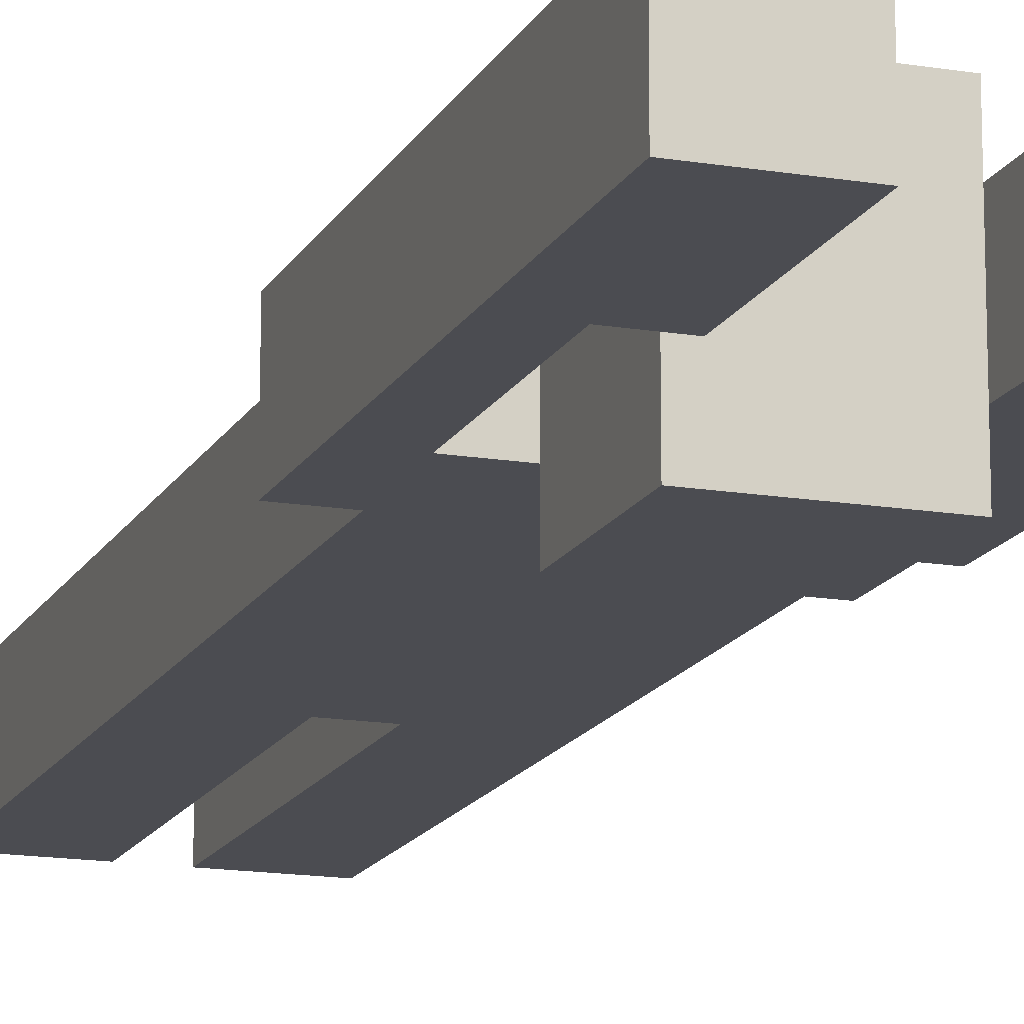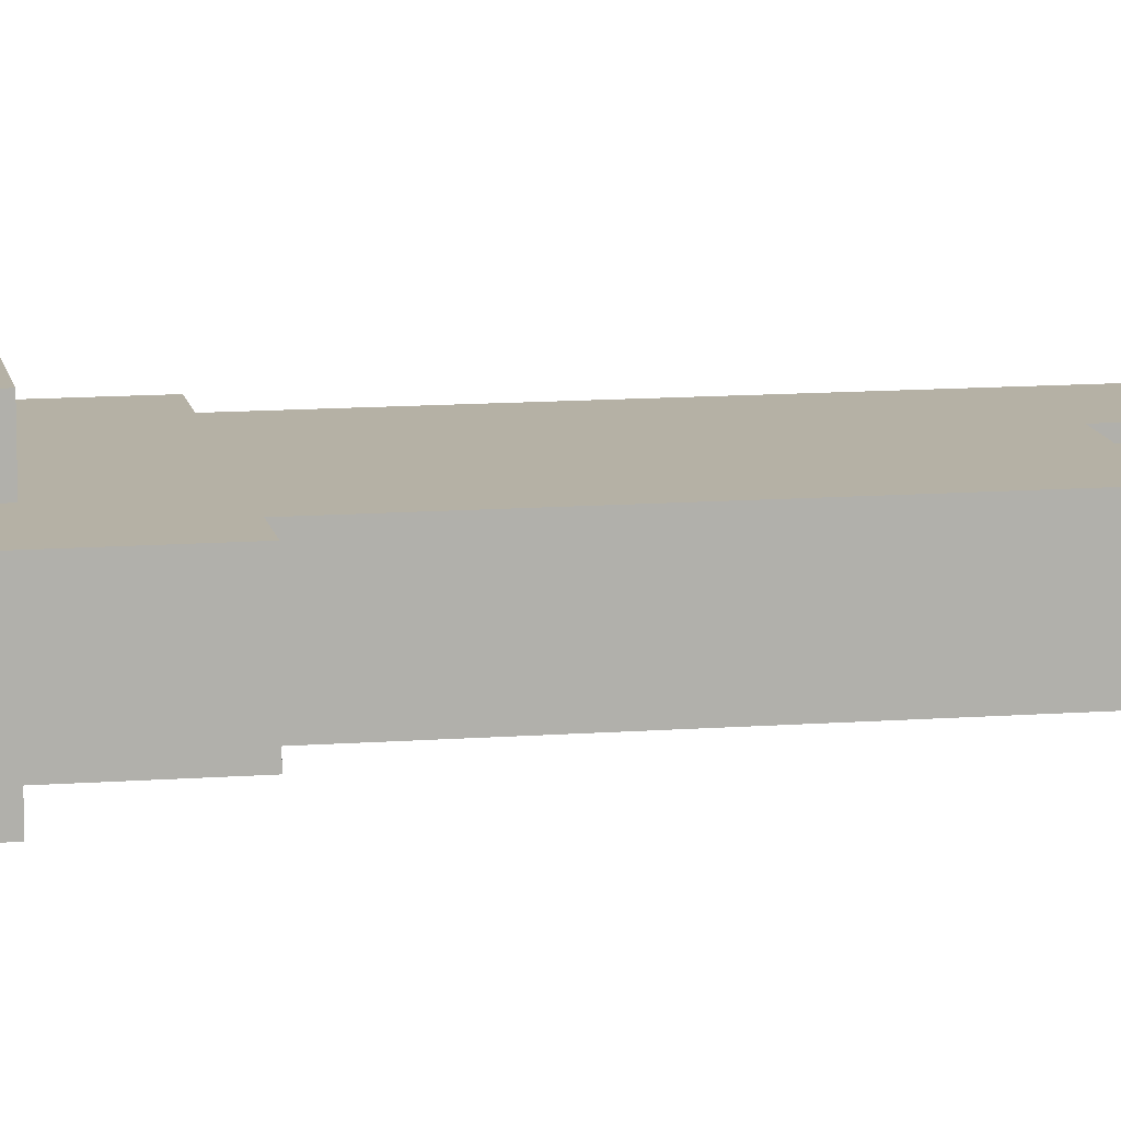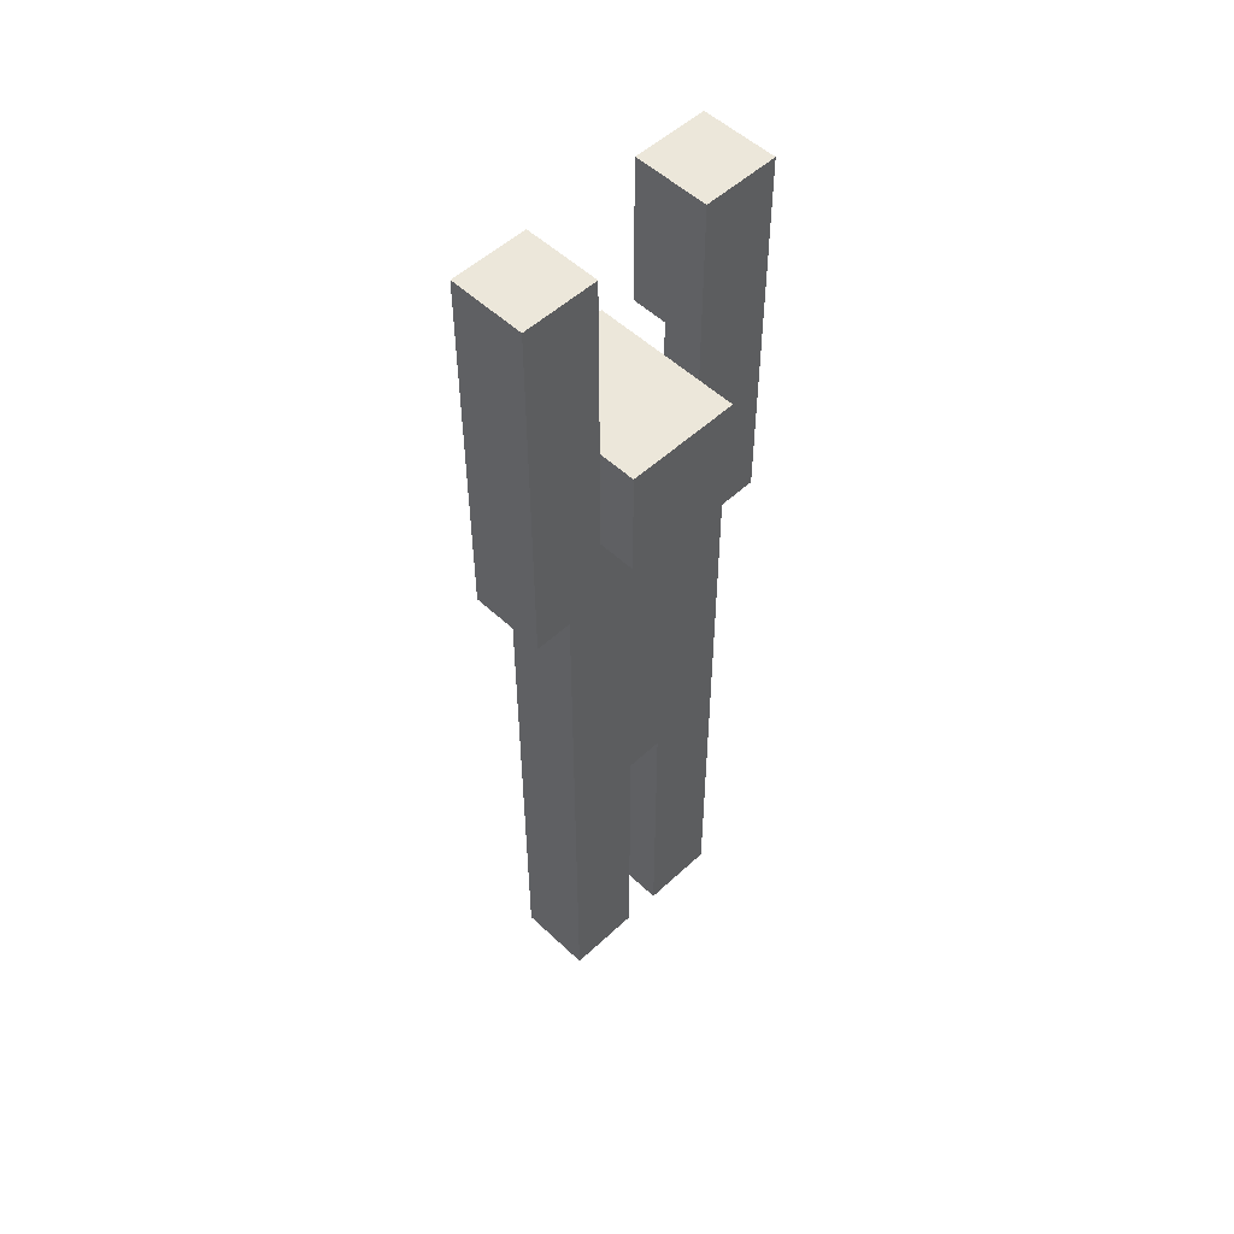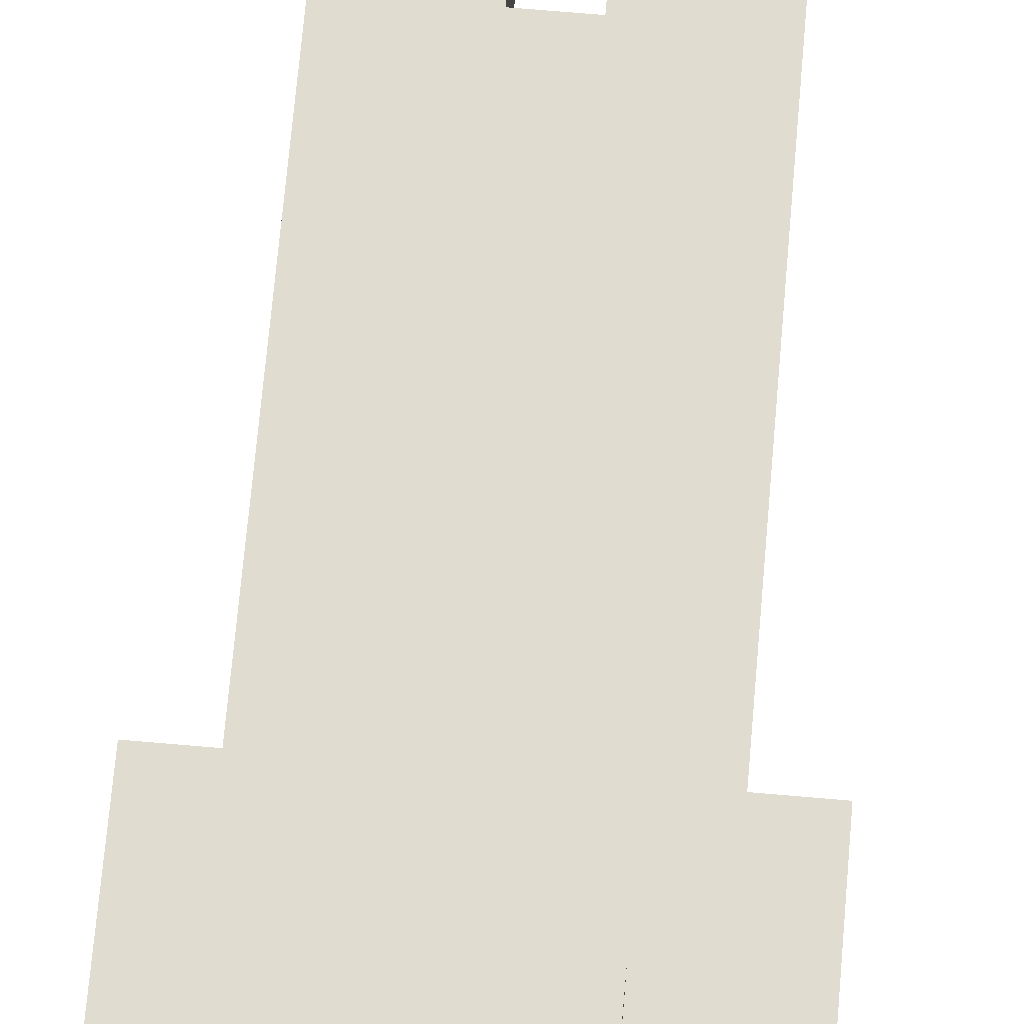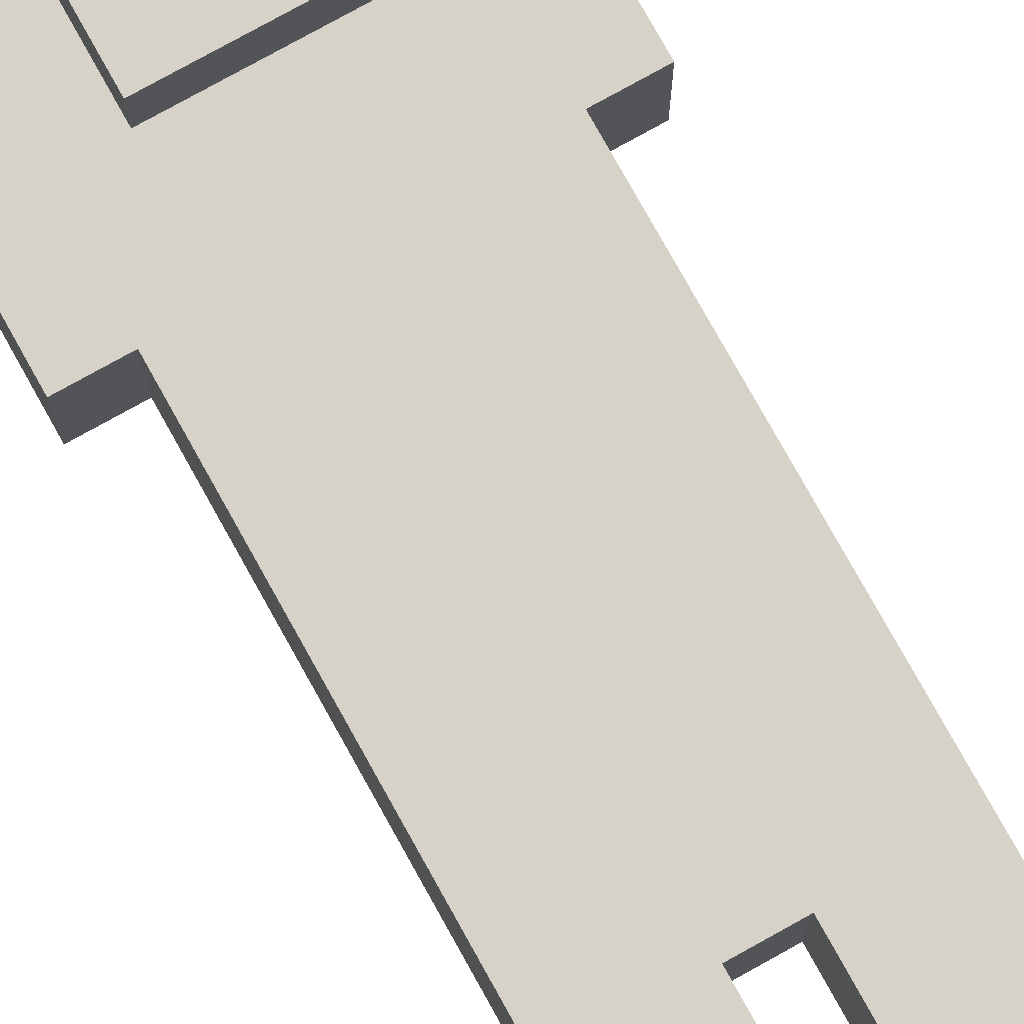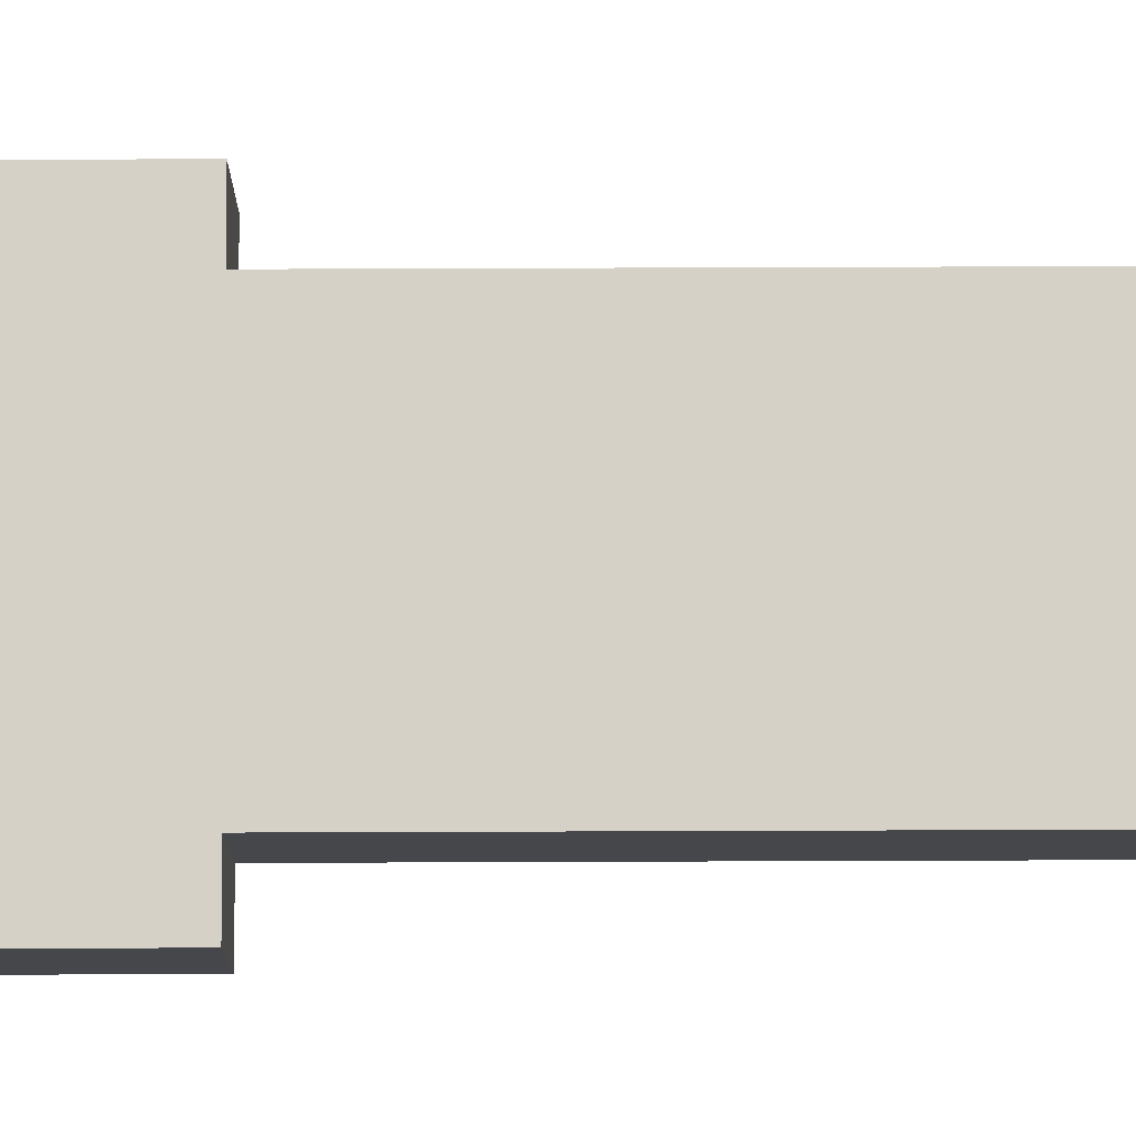
<metadata>
{"format":"obj","ext":"obj","renderer":"f3d","projection":"perspective","resolution":1024,"background":"white","views":[{"elev":-15.5,"azim":-19.4,"up":"+Y"},{"elev":11.8,"azim":79.8,"up":"+Y"},{"elev":52.9,"azim":135.2,"up":"+Z"},{"elev":69.5,"azim":5.0,"up":"+Y"},{"elev":77.5,"azim":150.9,"up":"+Y"},{"elev":79.6,"azim":89.8,"up":"+Y"}]}
</metadata>
<code>
v -10 22 8
v -10 22 7
v -10 22 -2
v -10 24 8
v -10 24 7
v -10 24 -2
v -9 22 -2
v -9 22 -8
v -9 22 -17
v -9 22 -18
v -9 24 -2
v -9 24 -8
v -9 24 -17
v -9 24 -18
v -8 21 3
v -8 21 -0
v -8 22 -0
v -8 23 3
v -8 23 -0
v -8 24 3
v -8 24 -0
v -8 25 3
v -8 25 -0
v -6 22 -10
v -6 22 -17
v -6 22 -18
v -6 24 -10
v -6 24 -17
v -6 24 -18
v -5 22 8
v -5 22 7
v -5 22 3
v -5 24 8
v -5 24 7
v -5 24 3
v -9 22 4
v -9 22 -0
v -9 23 4
v -9 23 -0
v -8 22 8
v -8 22 7
v -8 22 4
v -8 23 4
v -8 23 3
v -8 24 8
v -8 24 7
v -8 24 3
v -7 22 -10
v -7 22 -17
v -7 22 -18
v -7 24 -10
v -7 24 -17
v -7 24 -18
v -5 21 3
v -5 21 -0
v -5 22 3
v -5 22 -0
v -5 24 3
v -5 24 -0
v -5 25 3
v -5 25 -0
v -4 22 -2
v -4 22 -8
v -4 22 -17
v -4 22 -18
v -4 24 -2
v -4 24 -8
v -4 24 -17
v -4 24 -18
v -3 22 8
v -3 22 7
v -3 22 -2
v -3 24 8
v -3 24 7
v -3 24 -2
v -10 22 8
v -10 24 8
v -8 22 8
v -8 24 8
v -5 22 8
v -5 24 8
v -3 22 8
v -3 24 8
v -8 21 3
v -8 23 3
v -8 24 3
v -8 25 3
v -5 21 3
v -5 22 3
v -5 24 3
v -5 25 3
v -9 22 -0
v -9 23 -0
v -8 22 -0
v -8 23 -0
v -9 22 4
v -9 23 4
v -8 22 4
v -8 23 4
v -8 21 -0
v -8 22 -0
v -8 24 -0
v -8 25 -0
v -5 21 -0
v -5 22 -0
v -5 24 -0
v -5 25 -0
v -10 22 -2
v -10 24 -2
v -9 22 -2
v -9 24 -2
v -4 22 -2
v -4 24 -2
v -3 22 -2
v -3 24 -2
v -7 22 -10
v -7 24 -10
v -6 22 -10
v -6 24 -10
v -9 22 -18
v -9 24 -18
v -7 22 -18
v -7 24 -18
v -6 22 -18
v -6 24 -18
v -4 22 -18
v -4 24 -18
v -8 21 3
v -5 21 3
v -8 21 -0
v -5 21 -0
v -10 22 8
v -8 22 8
v -5 22 8
v -3 22 8
v -10 22 7
v -8 22 7
v -5 22 7
v -3 22 7
v -9 22 4
v -8 22 4
v -5 22 3
v -9 22 -0
v -8 22 -0
v -5 22 -0
v -10 22 -2
v -9 22 -2
v -4 22 -2
v -3 22 -2
v -9 22 -8
v -4 22 -8
v -7 22 -10
v -6 22 -10
v -9 22 -17
v -7 22 -17
v -6 22 -17
v -4 22 -17
v -9 22 -18
v -7 22 -18
v -6 22 -18
v -4 22 -18
v -9 23 4
v -8 23 4
v -8 23 3
v -9 23 -0
v -8 23 -0
v -10 24 8
v -8 24 8
v -5 24 8
v -3 24 8
v -10 24 7
v -8 24 7
v -5 24 7
v -3 24 7
v -8 24 3
v -5 24 3
v -8 24 -0
v -5 24 -0
v -10 24 -2
v -9 24 -2
v -4 24 -2
v -3 24 -2
v -9 24 -8
v -4 24 -8
v -7 24 -10
v -6 24 -10
v -9 24 -17
v -7 24 -17
v -6 24 -17
v -4 24 -17
v -9 24 -18
v -7 24 -18
v -6 24 -18
v -4 24 -18
v -8 25 3
v -5 25 3
v -8 25 -0
v -5 25 -0
f 4 2 1
f 5 3 2
f 5 2 4
f 6 3 5
f 11 8 7
f 12 9 8
f 12 8 11
f 13 10 9
f 13 9 12
f 14 10 13
f 17 16 15
f 18 17 15
f 19 17 18
f 22 21 20
f 23 21 22
f 27 25 24
f 28 26 25
f 28 25 27
f 29 26 28
f 33 31 30
f 34 32 31
f 34 31 33
f 35 32 34
f 36 37 38
f 38 37 39
f 41 42 43
f 40 41 45
f 43 44 46
f 45 41 46
f 41 43 46
f 46 44 47
f 48 49 51
f 49 50 52
f 51 49 52
f 52 50 53
f 54 55 56
f 56 55 57
f 58 59 60
f 60 59 61
f 62 63 66
f 63 64 67
f 66 63 67
f 64 65 68
f 67 64 68
f 68 65 69
f 70 71 73
f 71 72 74
f 73 71 74
f 74 72 75
f 78 77 76
f 79 77 78
f 82 81 80
f 83 81 82
f 88 85 84
f 88 87 86
f 88 86 85
f 89 87 88
f 90 87 89
f 91 87 90
f 94 93 92
f 95 93 94
f 96 97 98
f 98 97 99
f 100 101 104
f 104 101 105
f 102 103 106
f 106 103 107
f 108 109 110
f 110 109 111
f 112 113 114
f 114 113 115
f 116 117 118
f 118 117 119
f 120 121 122
f 122 121 123
f 124 125 126
f 126 125 127
f 130 129 128
f 131 129 130
f 136 133 132
f 137 133 136
f 138 135 134
f 139 135 138
f 140 137 136
f 141 137 140
f 142 139 138
f 143 140 136
f 145 139 142
f 146 144 143
f 146 145 144
f 146 143 136
f 147 145 146
f 148 139 145
f 148 145 147
f 149 139 148
f 150 148 147
f 151 148 150
f 152 151 150
f 153 151 152
f 154 152 150
f 155 152 154
f 156 151 153
f 157 151 156
f 158 155 154
f 159 155 158
f 160 157 156
f 161 157 160
f 164 163 162
f 165 164 162
f 166 164 165
f 167 168 171
f 171 168 172
f 169 170 173
f 173 170 174
f 171 172 175
f 173 174 176
f 171 175 177
f 176 174 178
f 171 177 179
f 177 178 179
f 179 178 180
f 178 174 181
f 180 178 181
f 181 174 182
f 180 181 183
f 183 181 184
f 183 184 185
f 185 184 186
f 183 185 187
f 187 185 188
f 186 184 189
f 189 184 190
f 187 188 191
f 191 188 192
f 189 190 193
f 193 190 194
f 195 196 197
f 197 196 198

</code>
